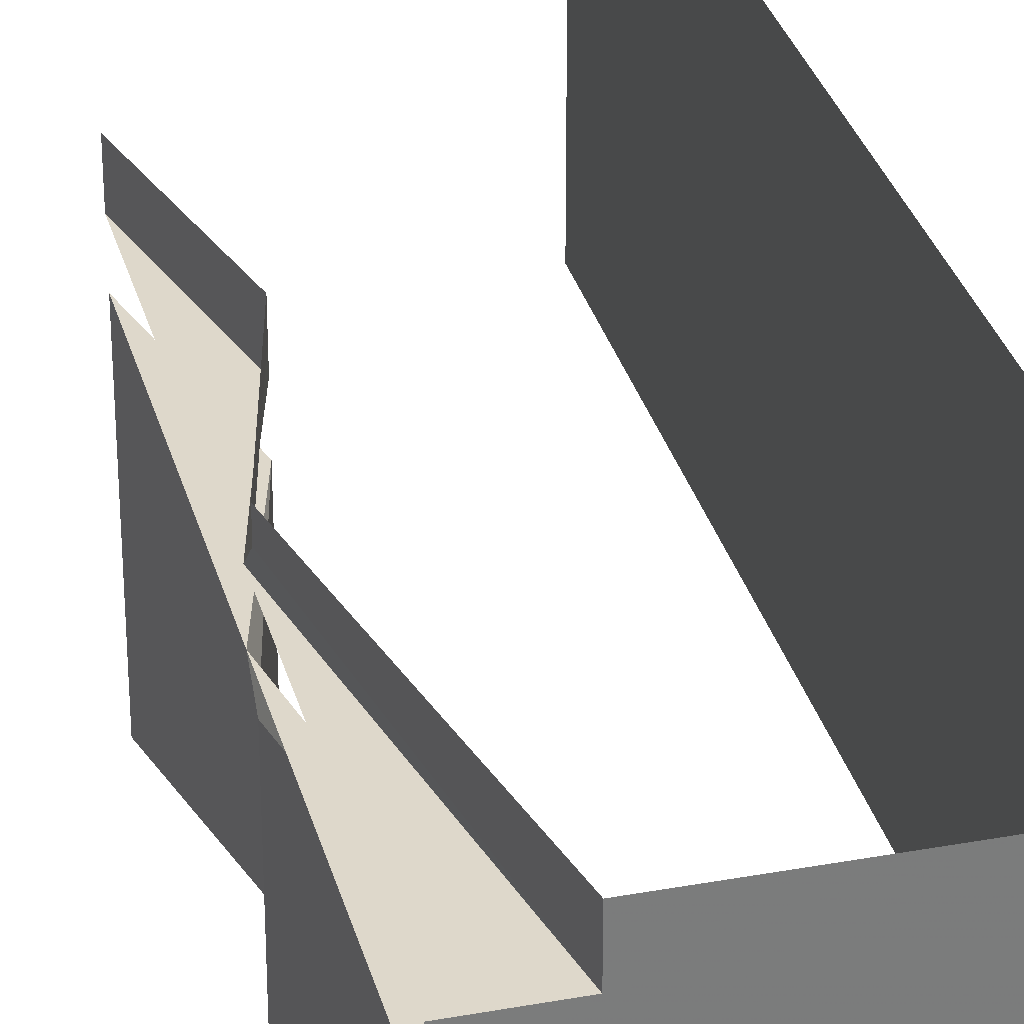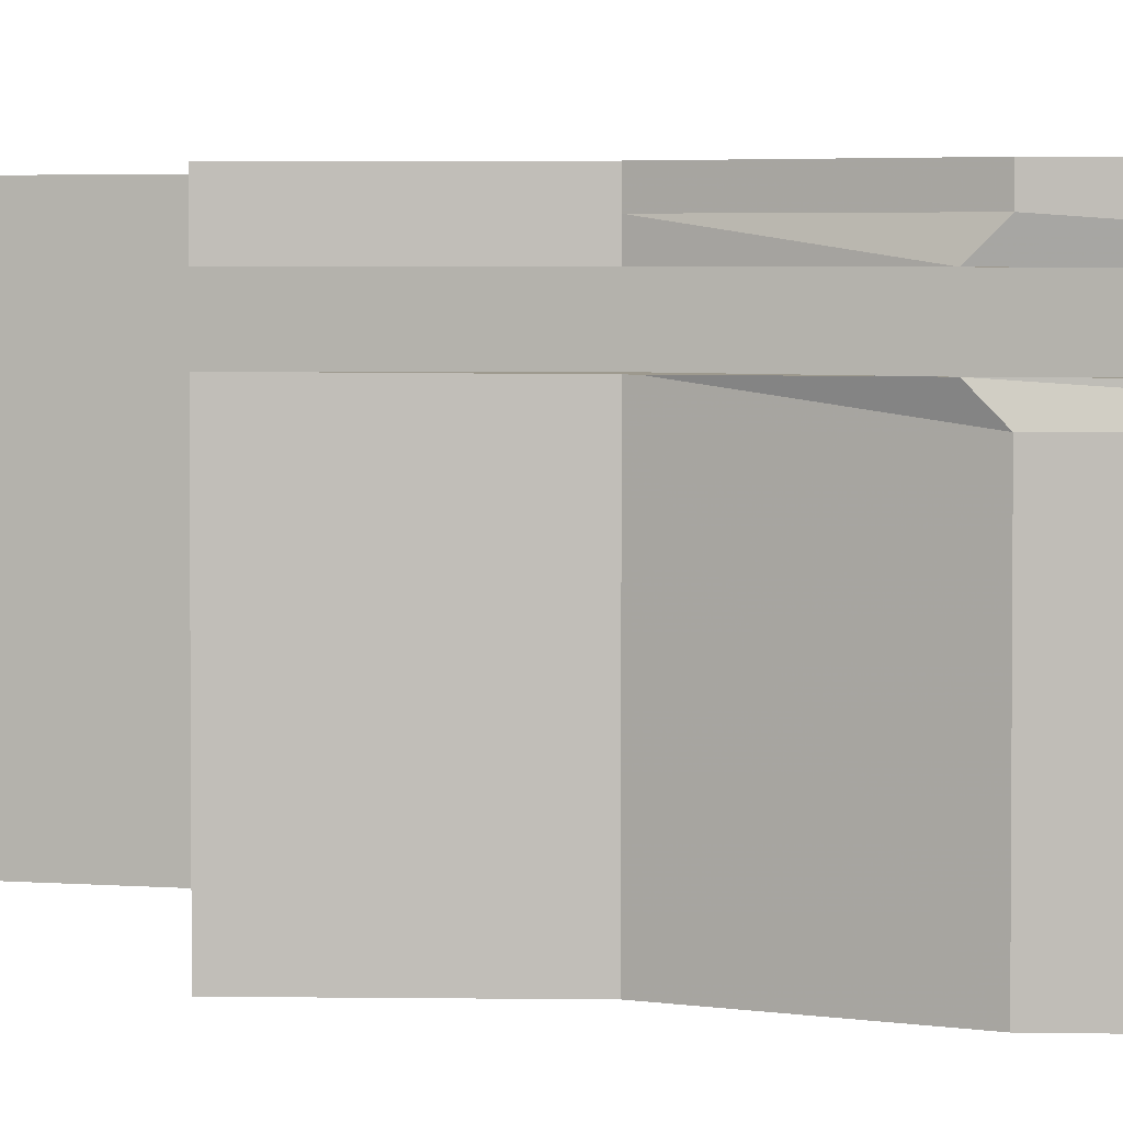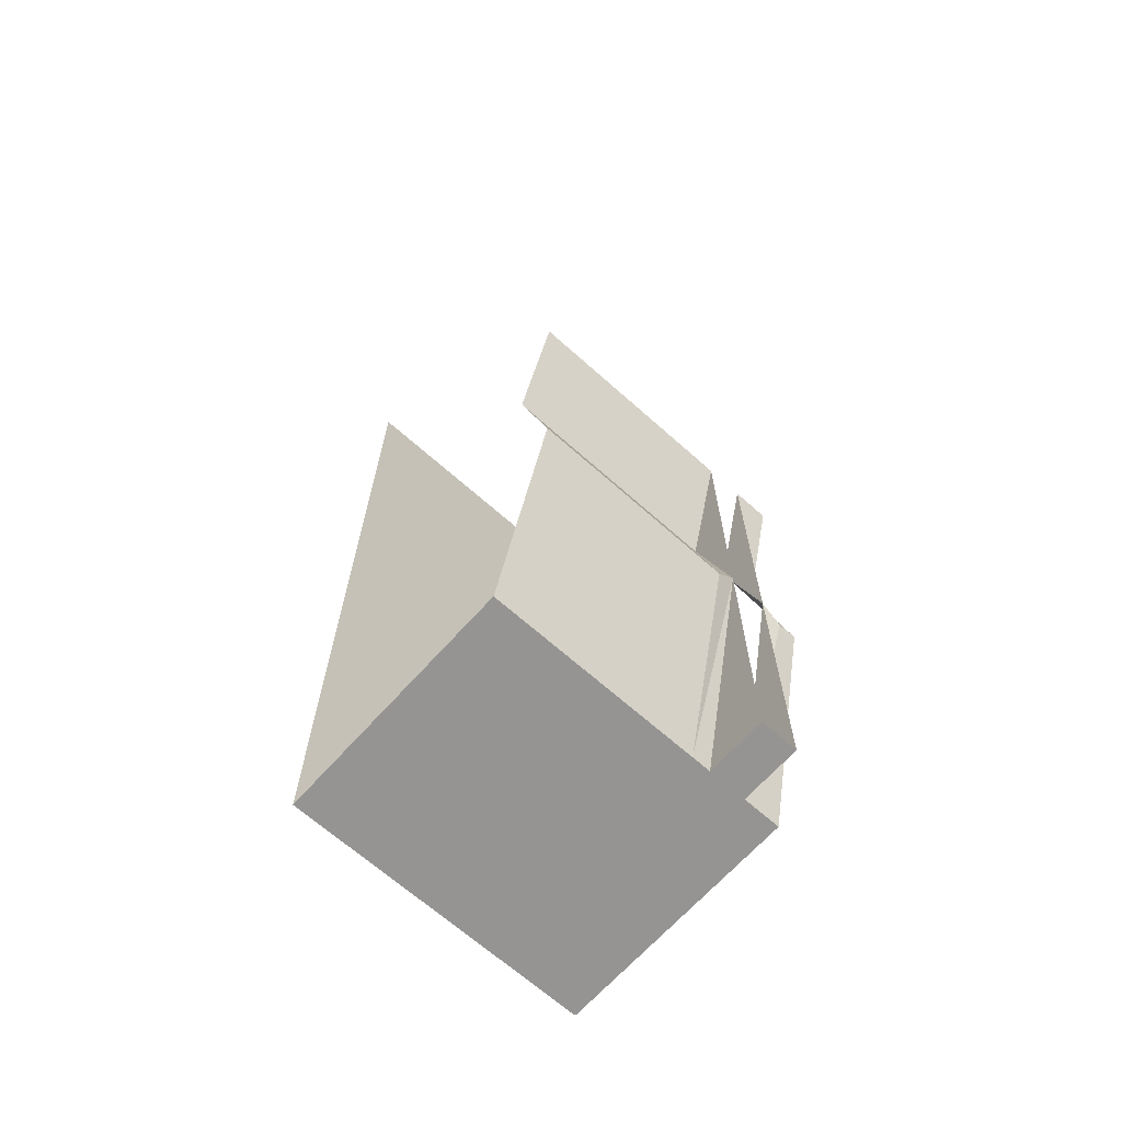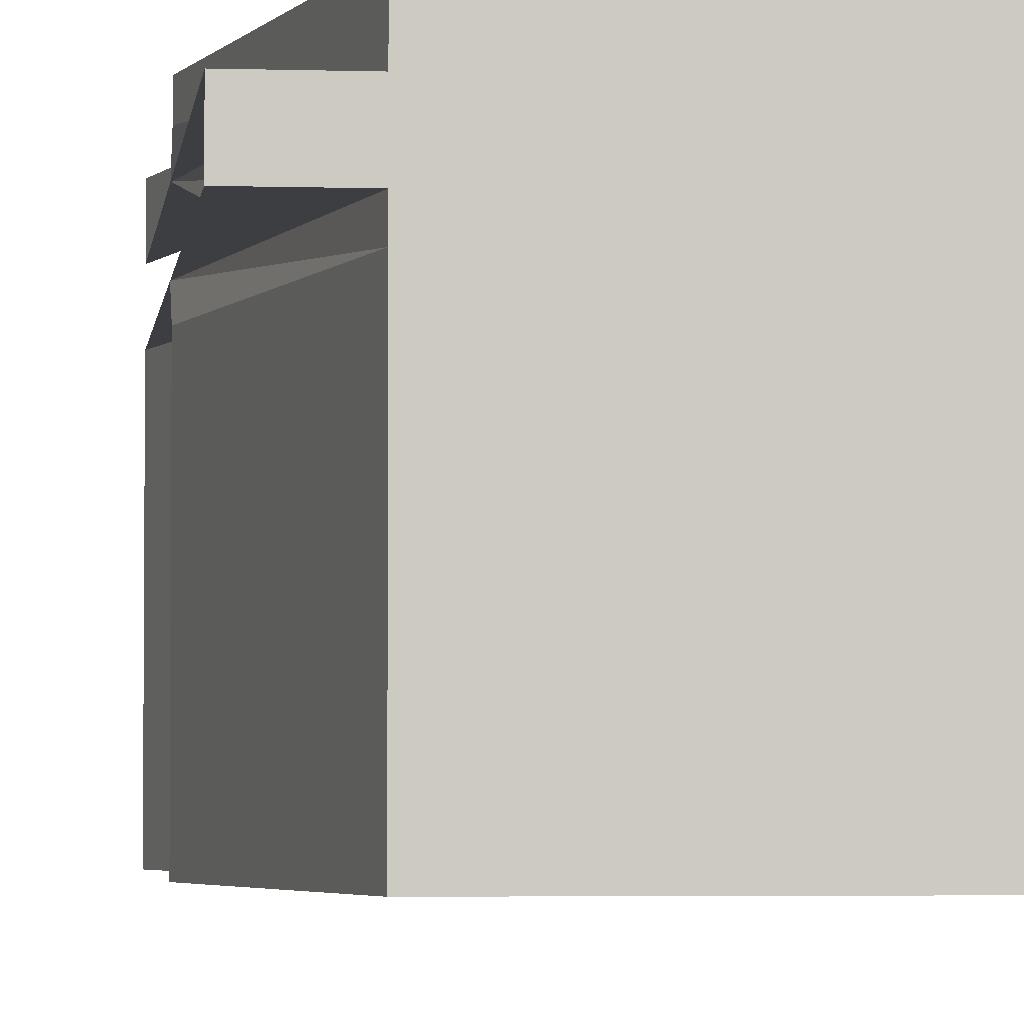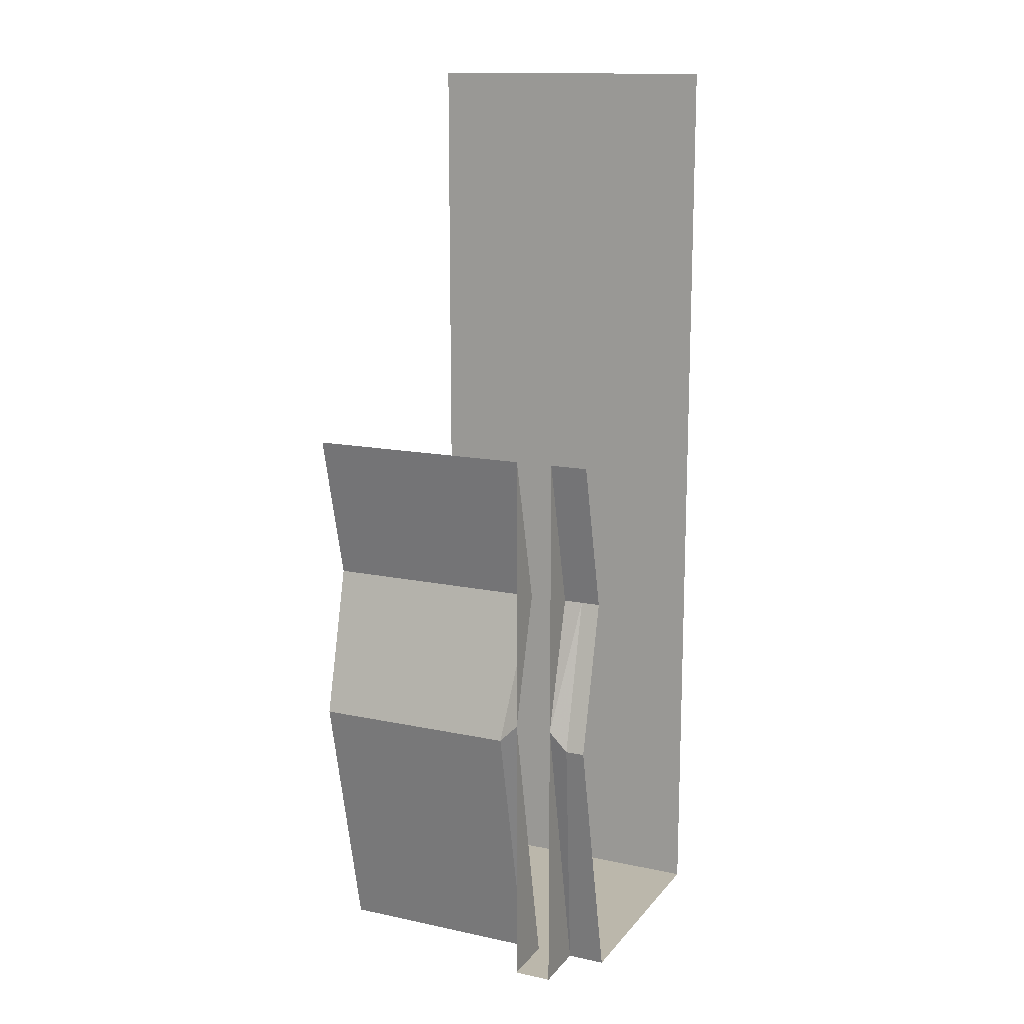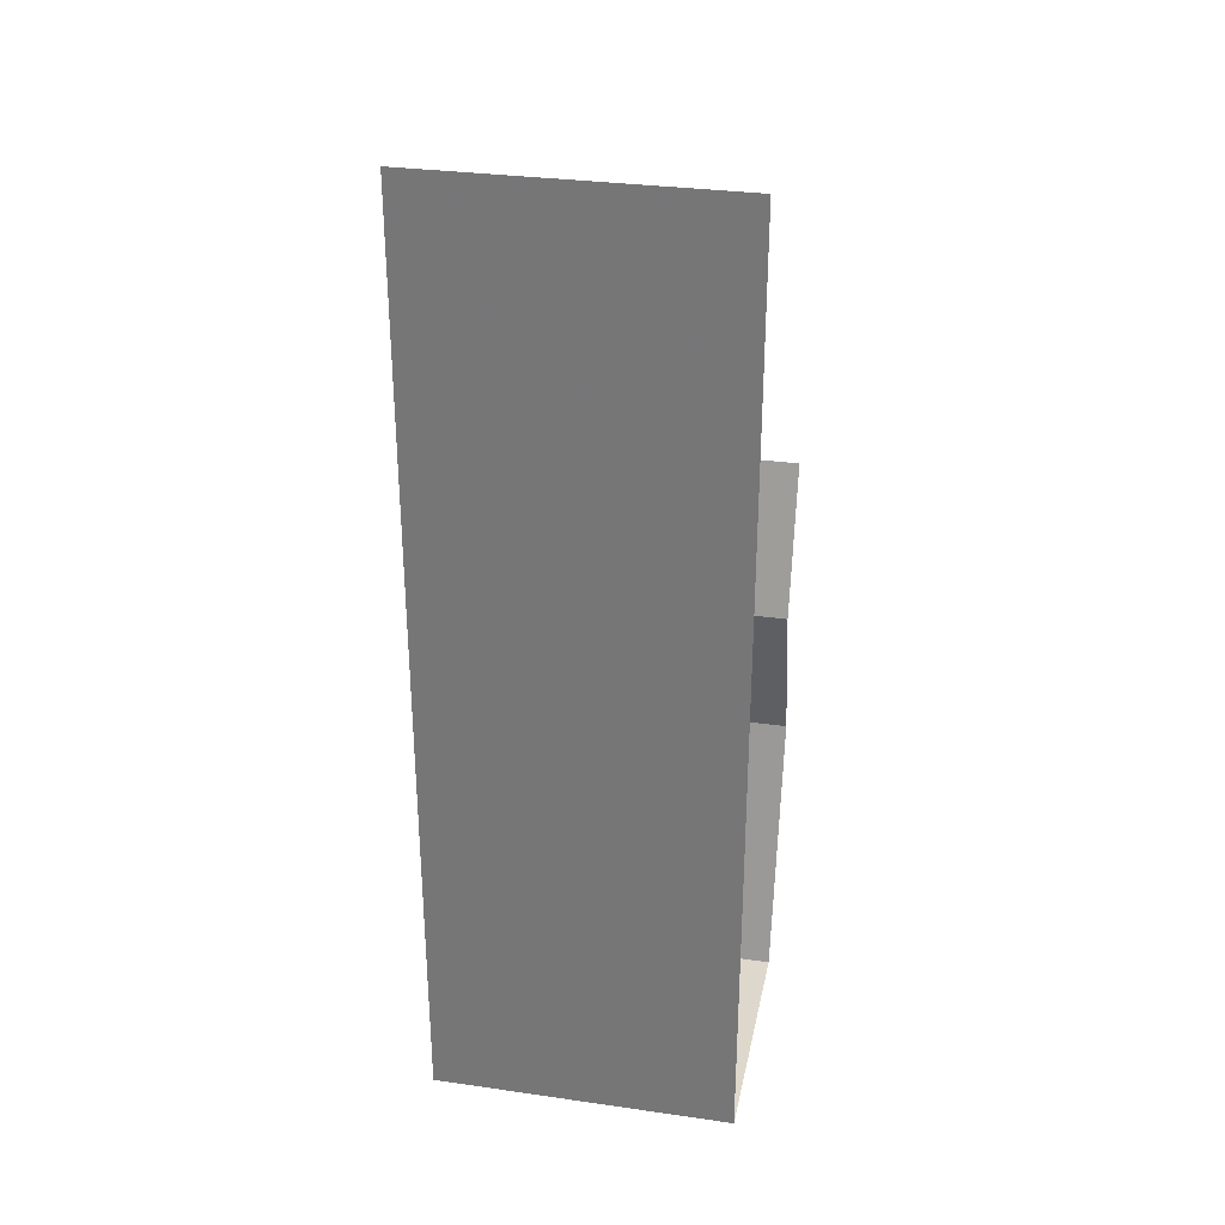
<metadata>
{"format":"obj","ext":"obj","renderer":"f3d","projection":"perspective","resolution":1024,"background":"white","views":[{"elev":31.6,"azim":-14.5,"up":"+Z"},{"elev":3.4,"azim":-73.2,"up":"+Z"},{"elev":-67.2,"azim":-131.8,"up":"+Y"},{"elev":-3.4,"azim":-6.3,"up":"+Z"},{"elev":14.2,"azim":-65.1,"up":"+Y"},{"elev":31.2,"azim":101.5,"up":"+Y"}]}
</metadata>
<code>
o object/4486
v -64 -120 32
v -64 -128 24
v -39 -240 24
v -39 -240 32
v -64 -240 32
v -39 -240 48
v -64 -240 48
v -64 -120 48
v -64 -128 56
v -48 -64 56
v -48 -64 48
v -64 0 48
v -64 0 56
v -64 0 64
v -48 -64 64
v -64 -128 64
v -39 -240 56
v -39 -240 64
v 64 -240 64
v 56 -240 56
v 56 -240 24
v 64 -240 -64
v 64 160 64
v 64 160 -64
v -39 -240 -64
v -48 -64 32
v -48 -64 24
v -64 0 32
v -64 0 24
v -48 -64 -64
v -64 -128 -64
v -64 0 -64
f 1 2 3
f 1 3 4
f 1 4 5
f 5 4 6
f 5 6 7
f 7 6 8
f 8 6 9
f 8 9 10
f 8 10 11
f 8 11 12
f 12 11 13
f 13 11 10
f 13 10 14
f 14 10 15
f 15 10 9
f 15 9 16
f 16 9 17
f 16 17 18
f 18 17 19
f 19 17 20
f 19 20 21
f 19 21 22
f 19 22 23
f 23 22 24
f 21 4 3
f 21 3 25
f 21 25 22
f 17 6 20
f 20 6 21
f 21 6 4
f 26 27 2
f 26 2 1
f 26 1 28
f 26 28 27
f 27 28 29
f 27 29 30
f 27 30 31
f 27 31 2
f 2 31 25
f 2 25 3
f 6 17 9
f 29 32 30

</code>
